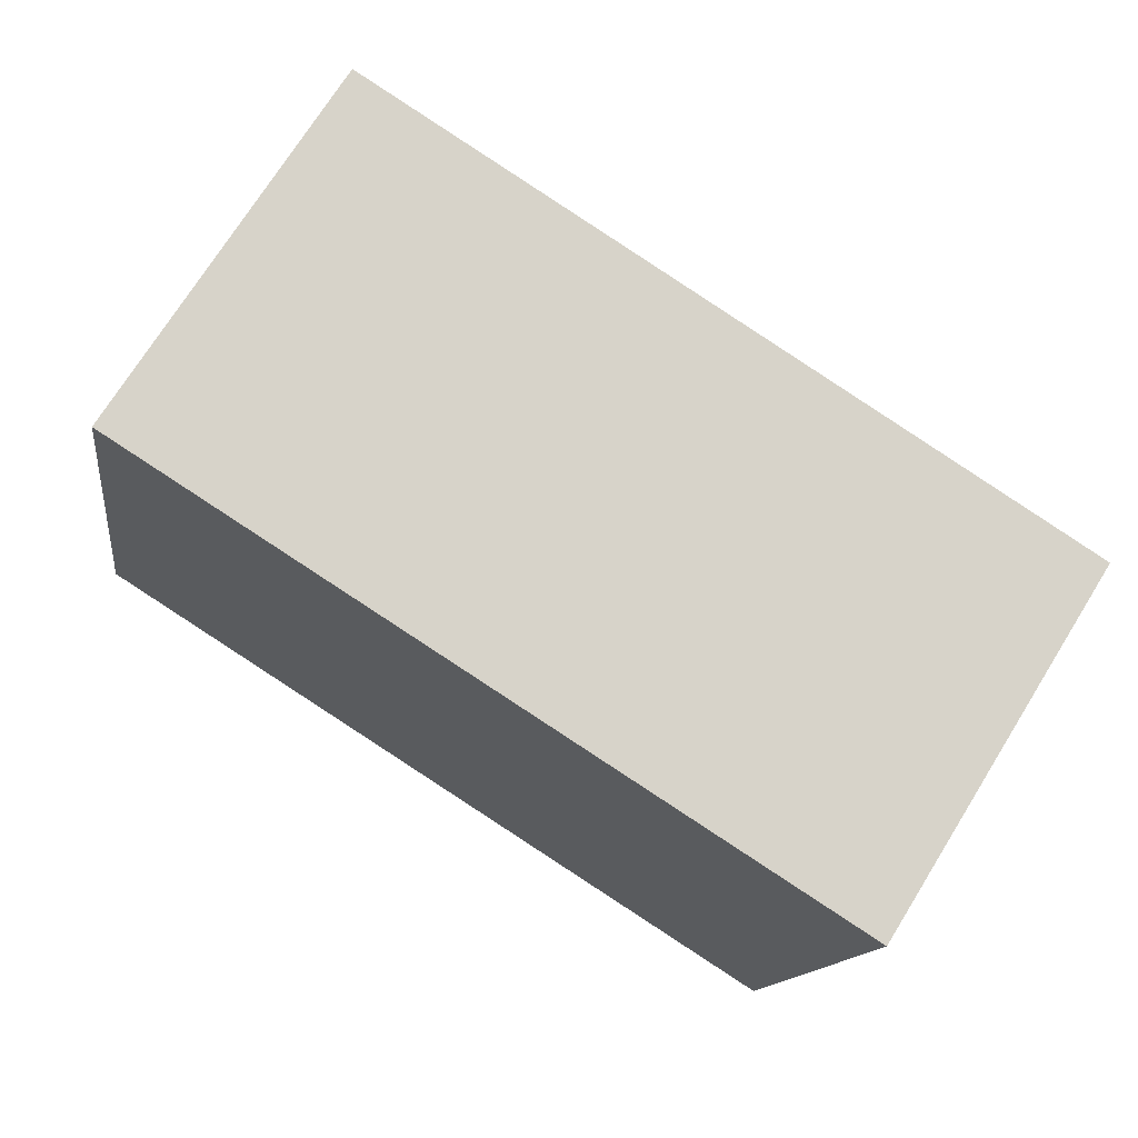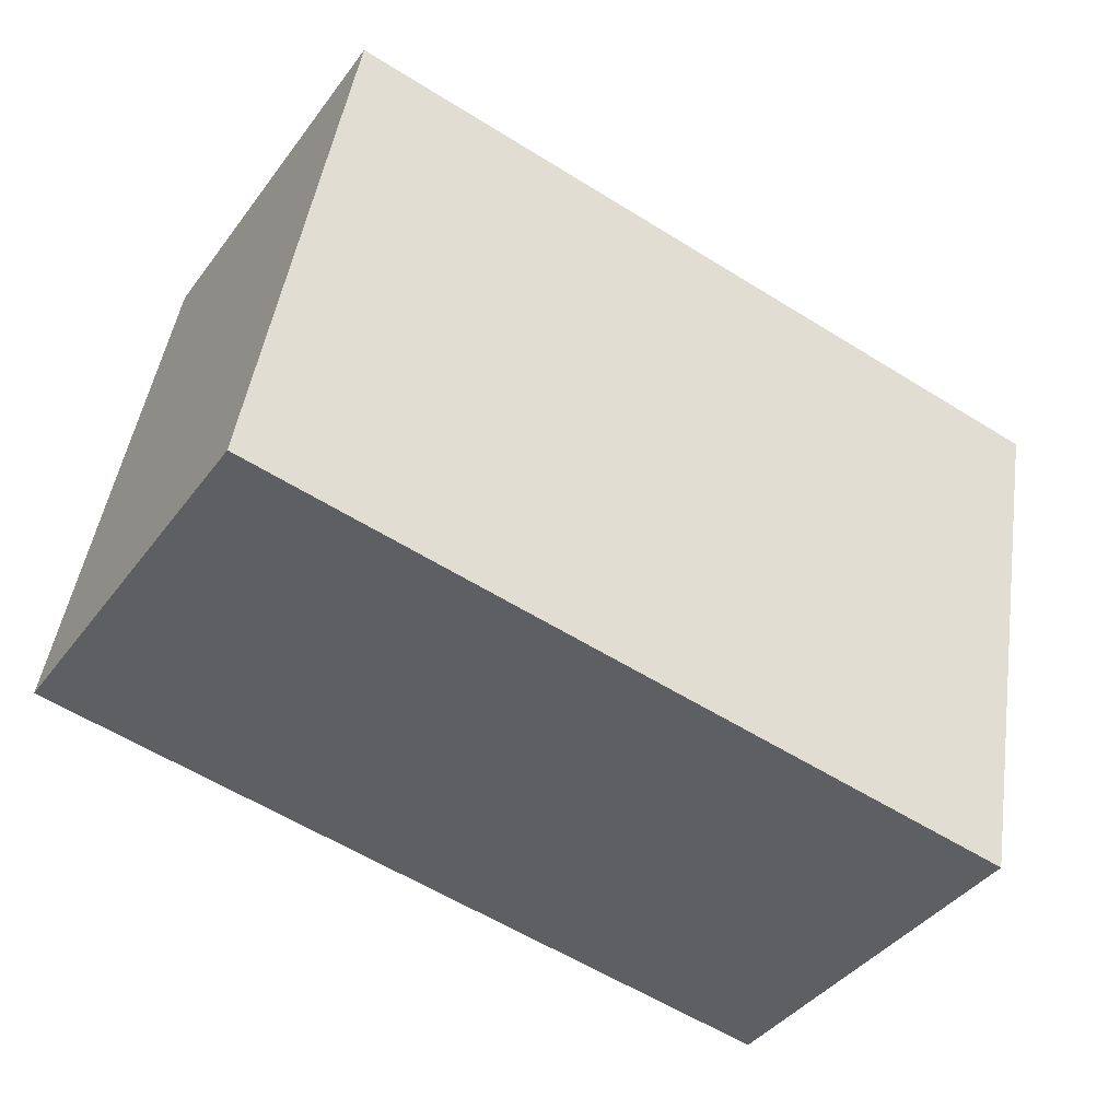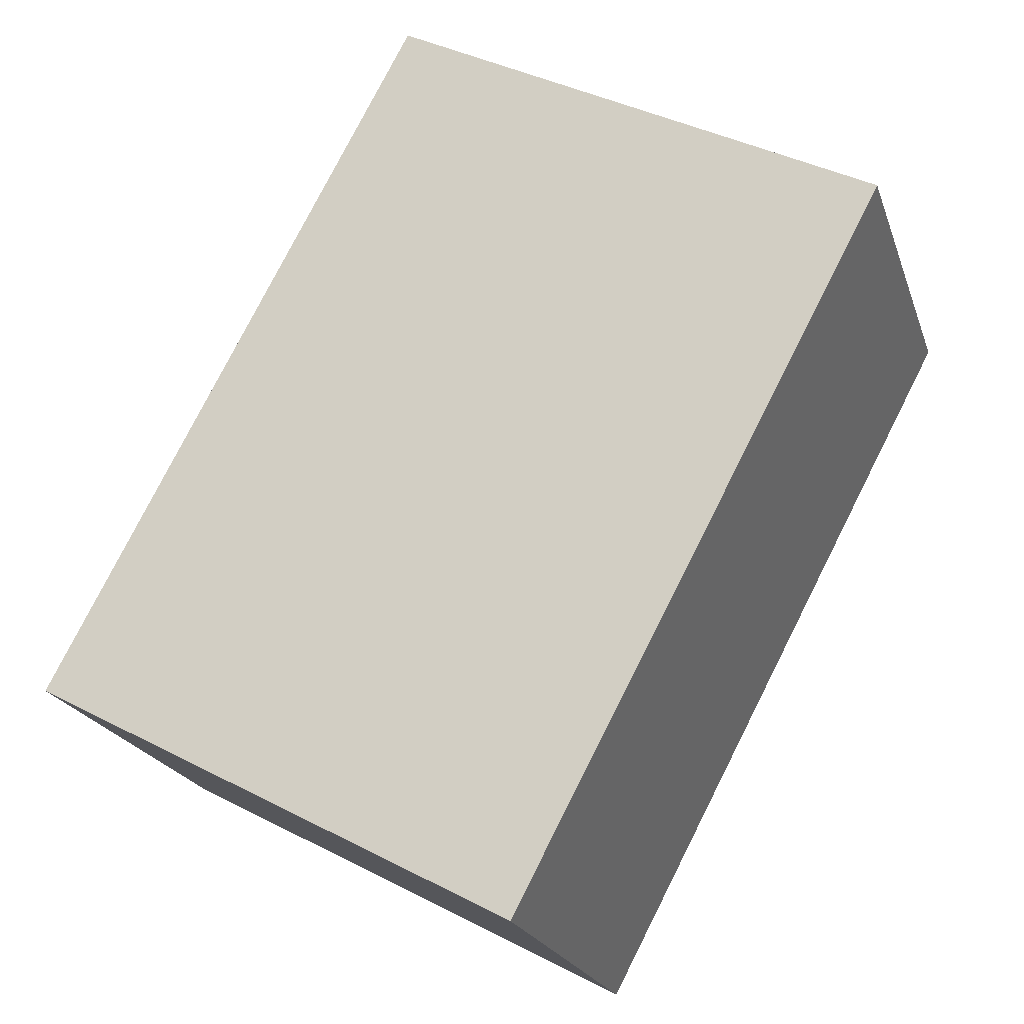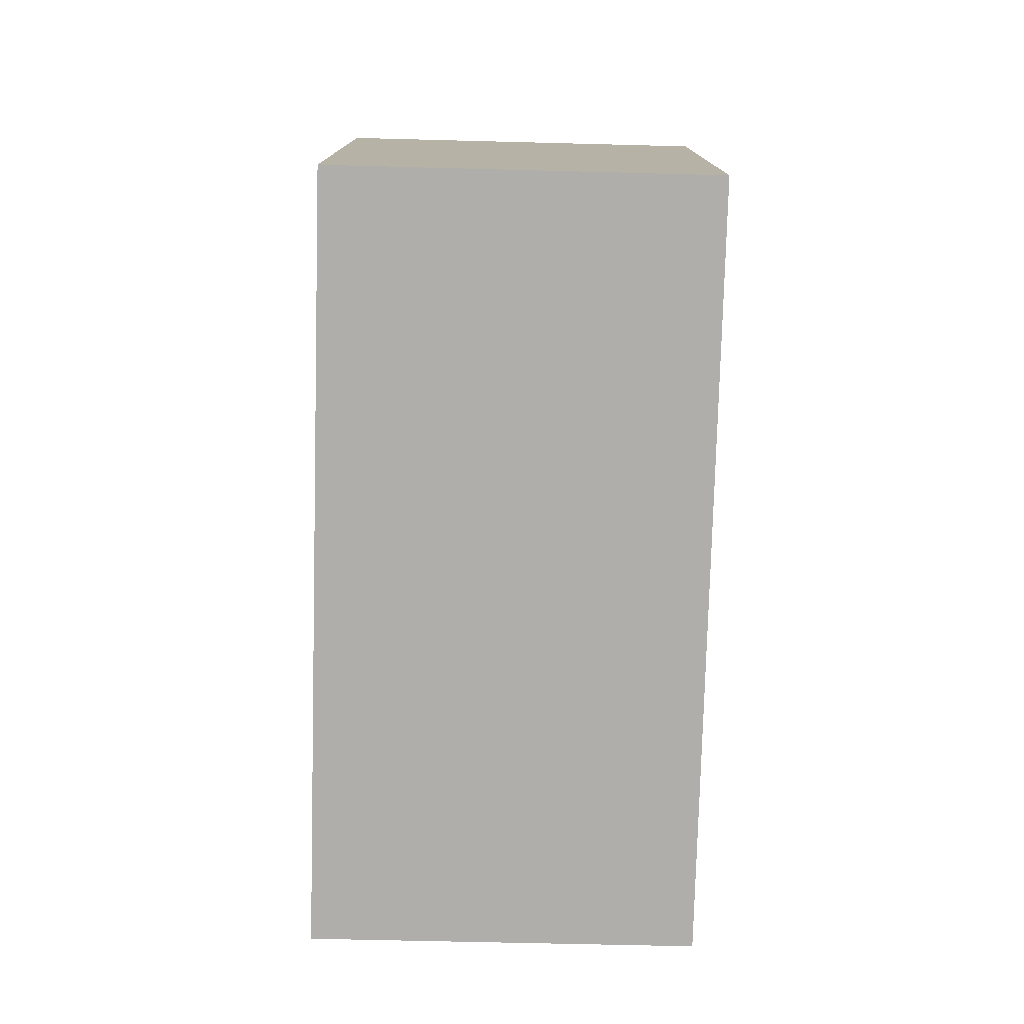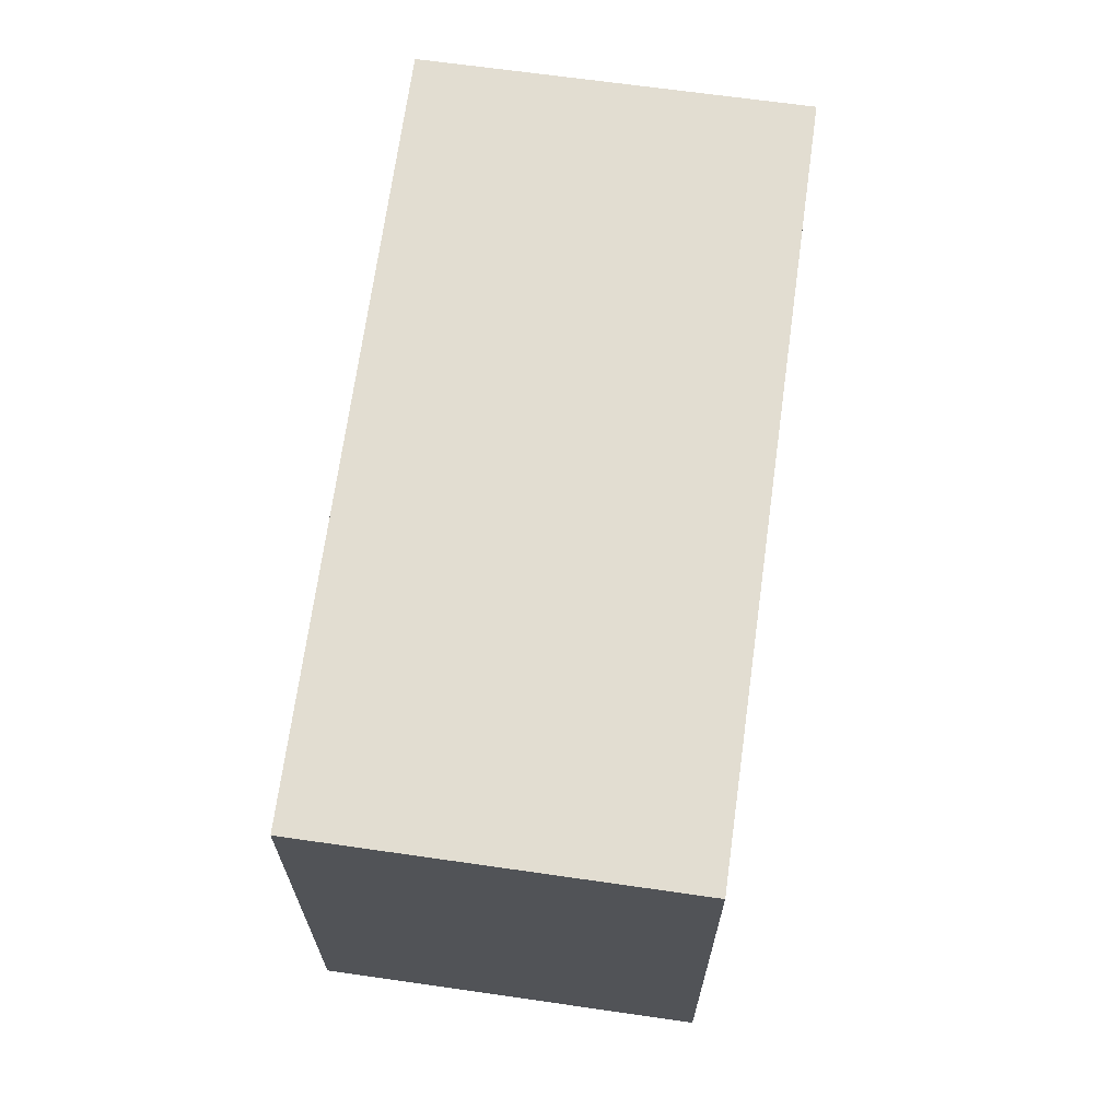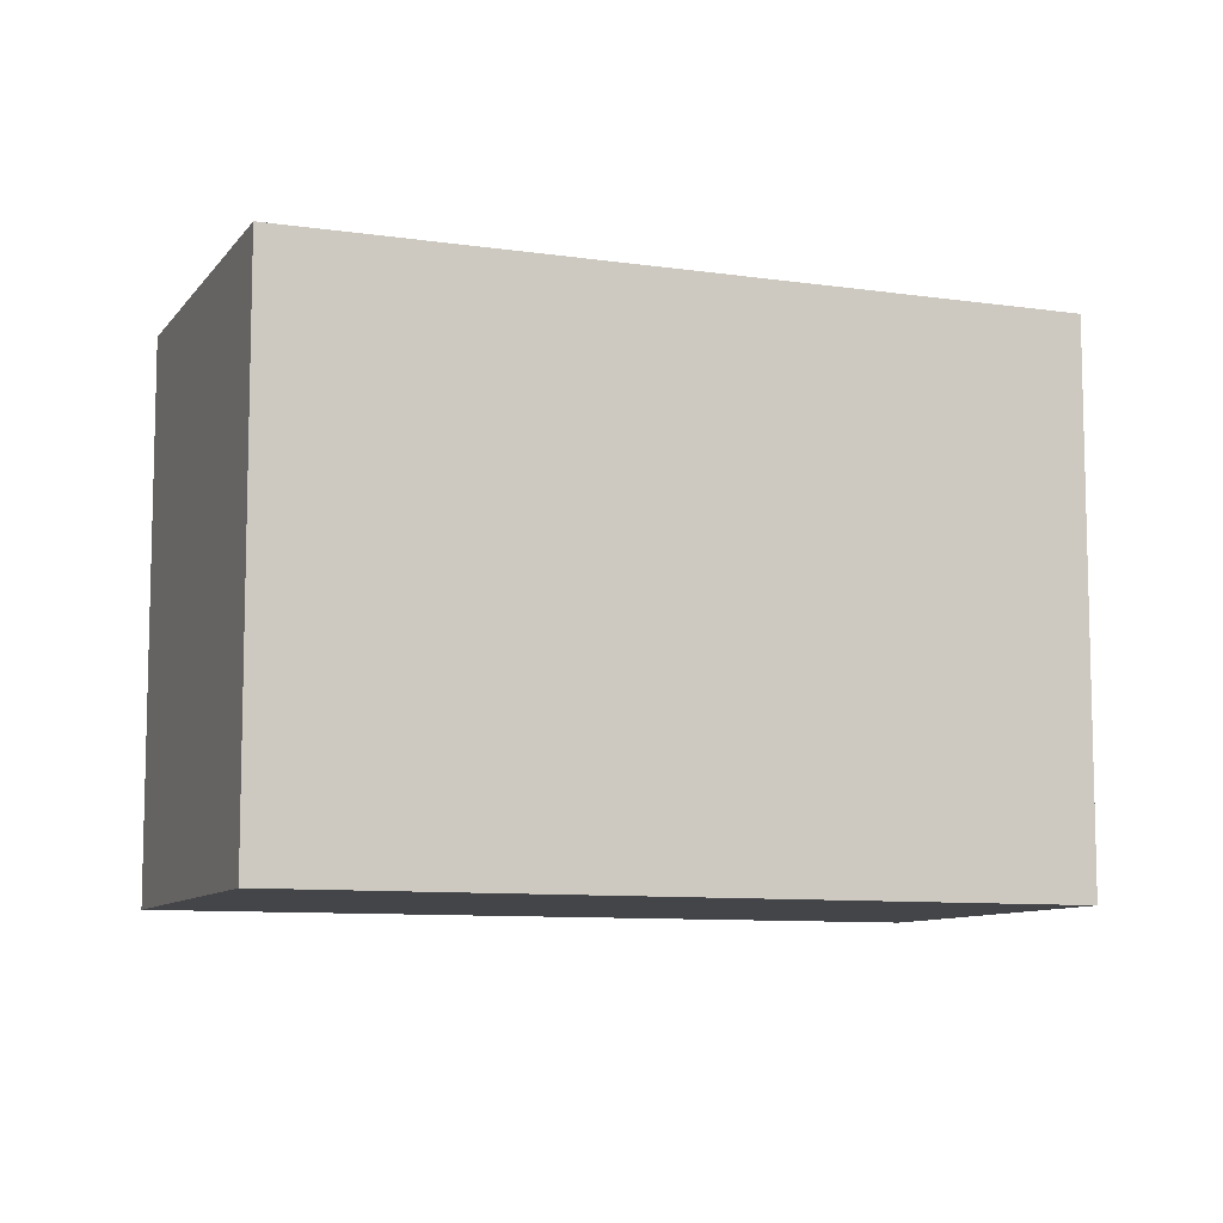
<metadata>
{"format":"obj","ext":"obj","renderer":"f3d","projection":"perspective","resolution":1024,"background":"white","views":[{"elev":-13.1,"azim":-7.6,"up":"+Z"},{"elev":46.4,"azim":8.4,"up":"+Z"},{"elev":40.5,"azim":122.3,"up":"+Z"},{"elev":-77.8,"azim":-59.2,"up":"+Y"},{"elev":68.4,"azim":130.2,"up":"+Y"},{"elev":-9.1,"azim":11.2,"up":"+Y"}]}
</metadata>
<code>
v  5.163 3.243 -0.526
v  0 3.243 1.986e-16
v  1.24 3.243 1.964
v  3.934 3.243 -2.491
v  1.24 -1.203e-16 1.964
v  5.163 3.221e-17 -0.526
v  3.934 1.525e-16 -2.491
v  0 0 0
g defaultobject
f 1 2 3
f 2 1 4
f 5 1 3
f 1 5 6
f 6 4 1
f 4 6 7
f 7 2 4
f 2 7 8
f 8 3 2
f 3 8 5
f 8 6 5
f 6 8 7

</code>
